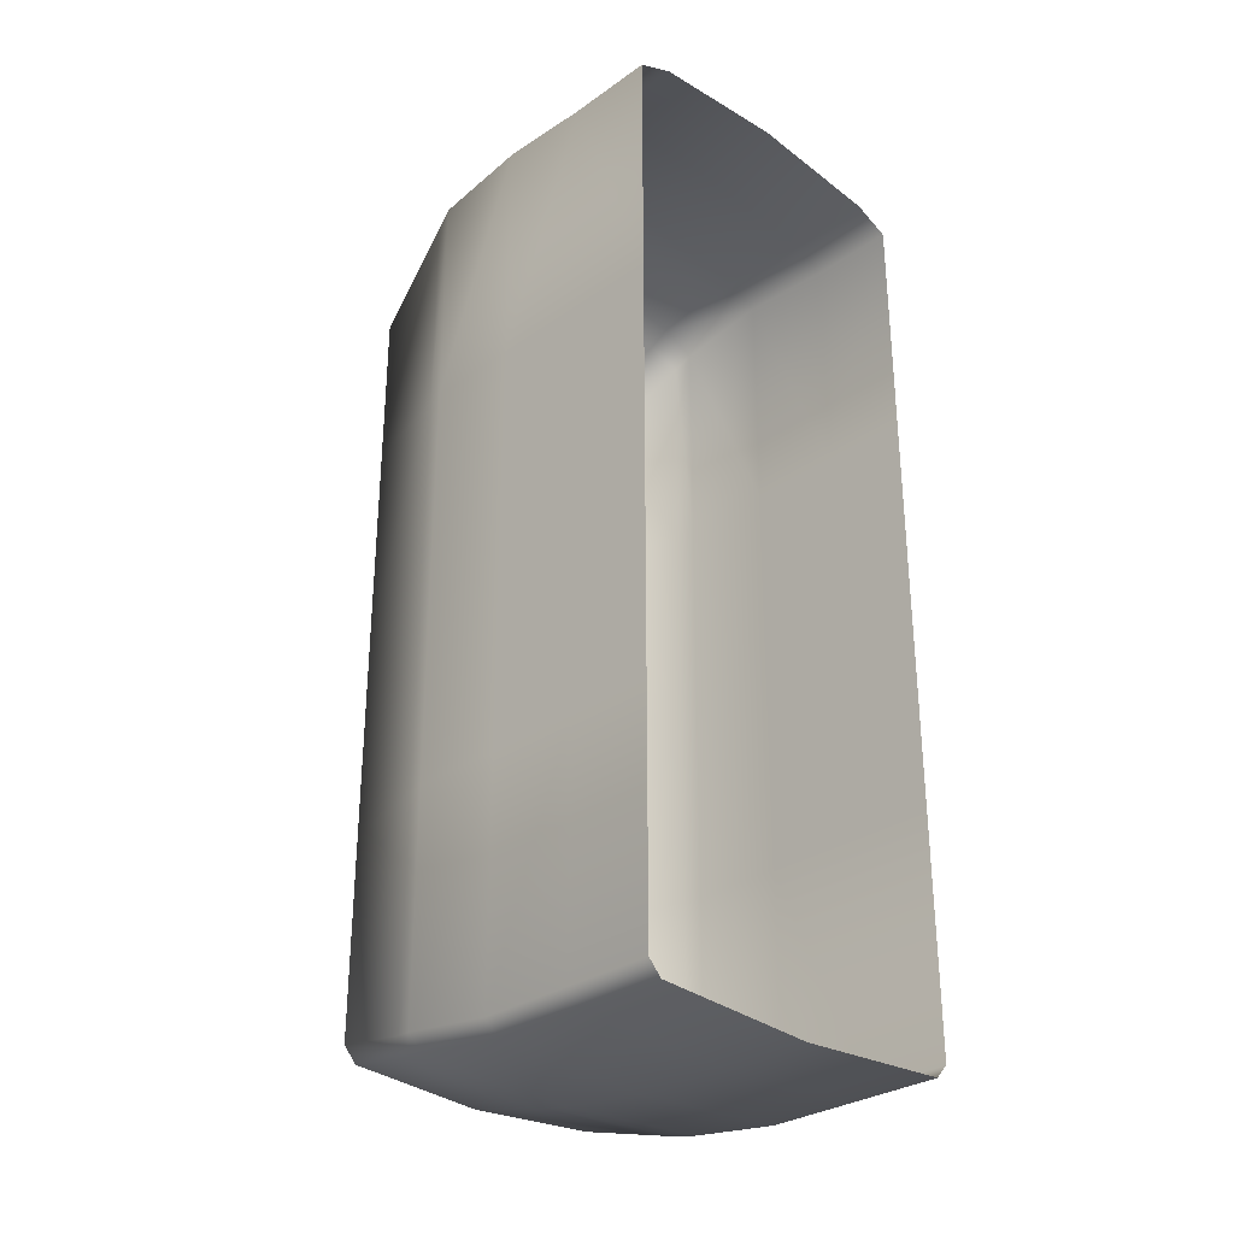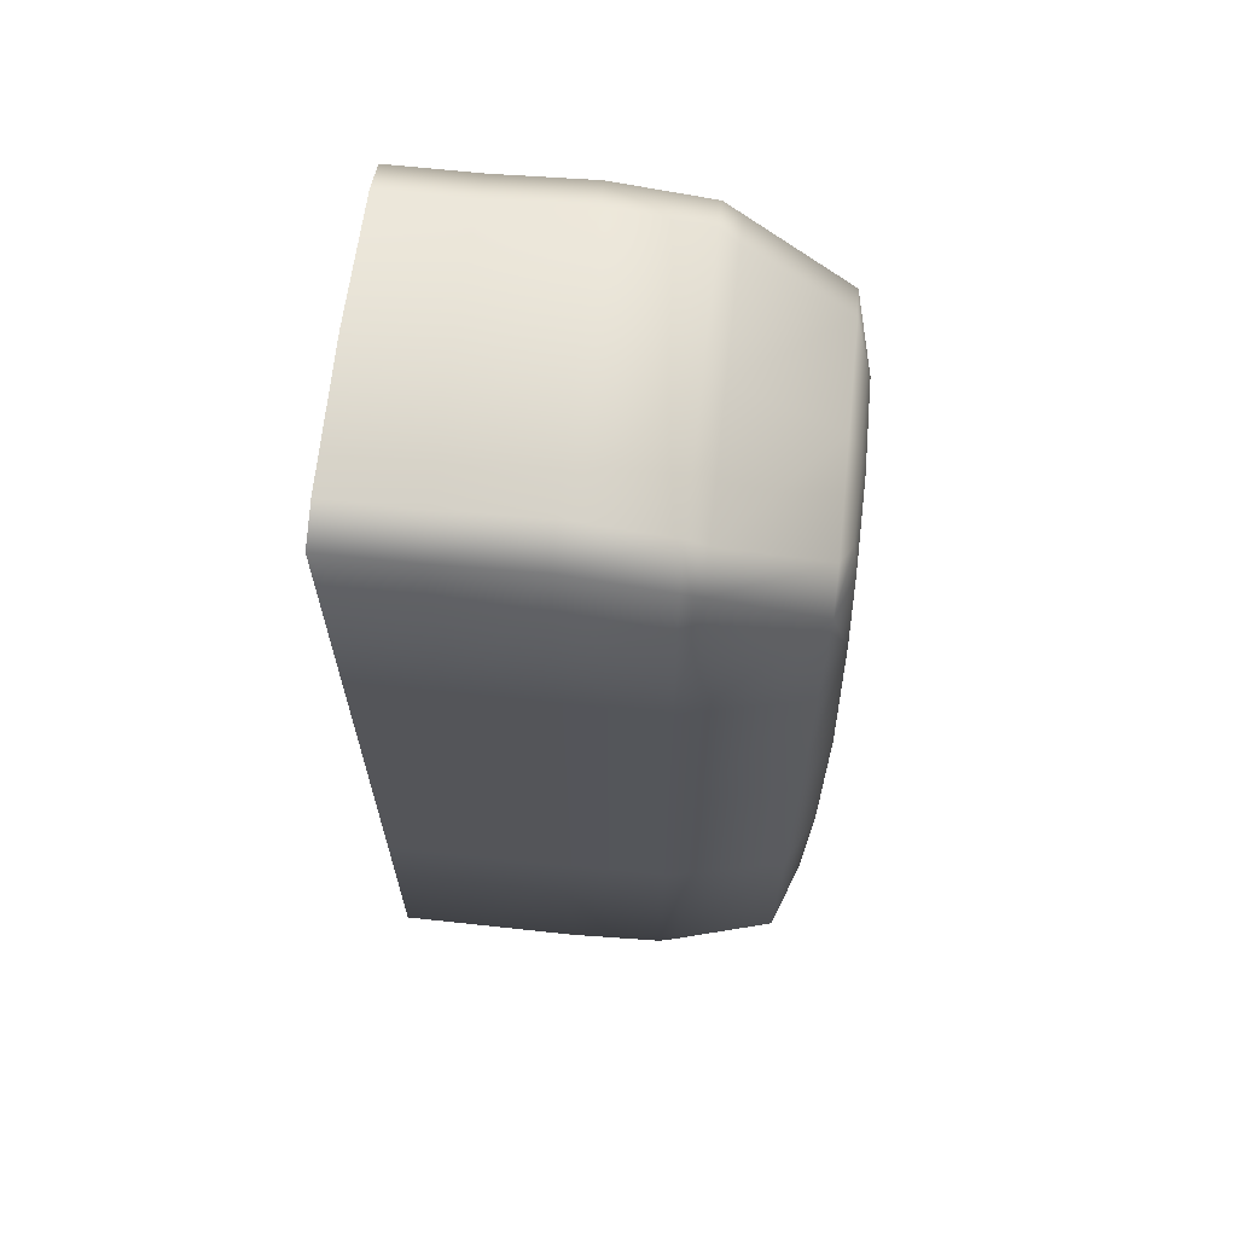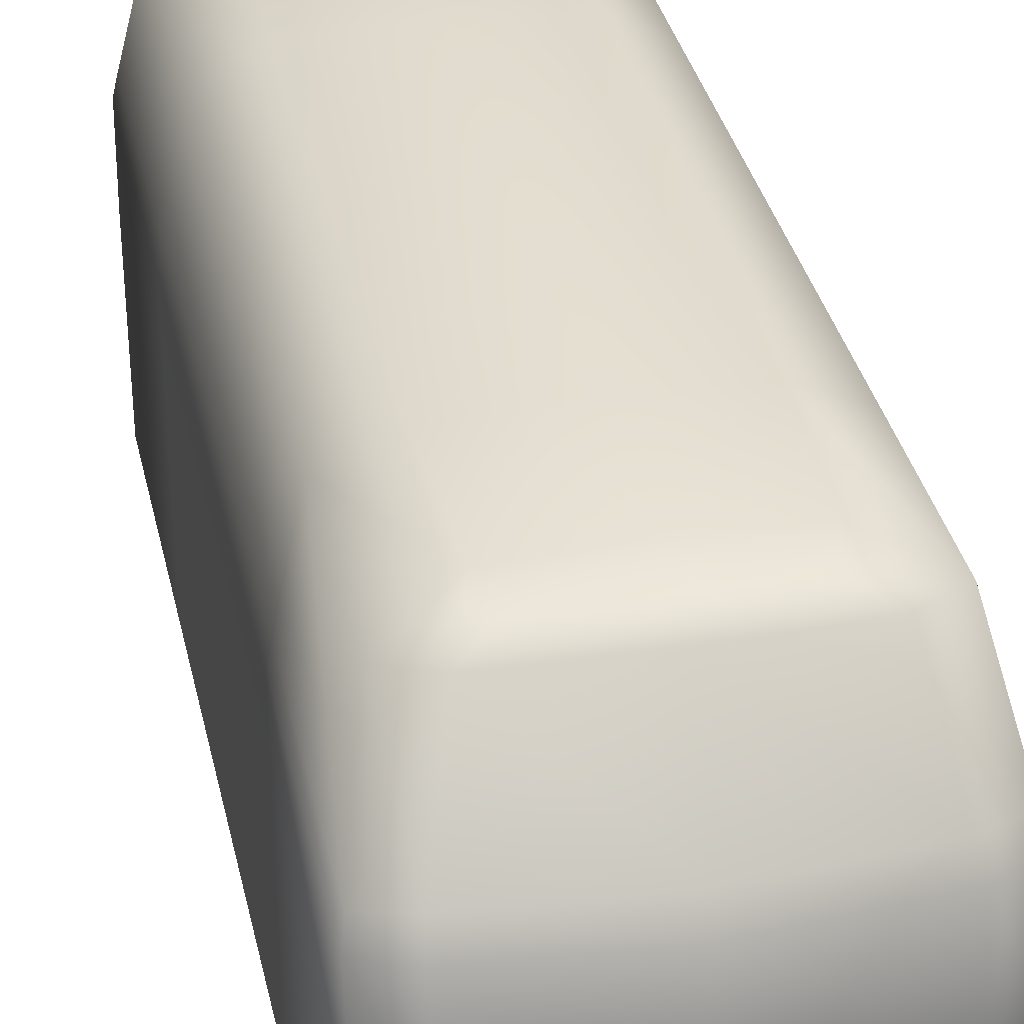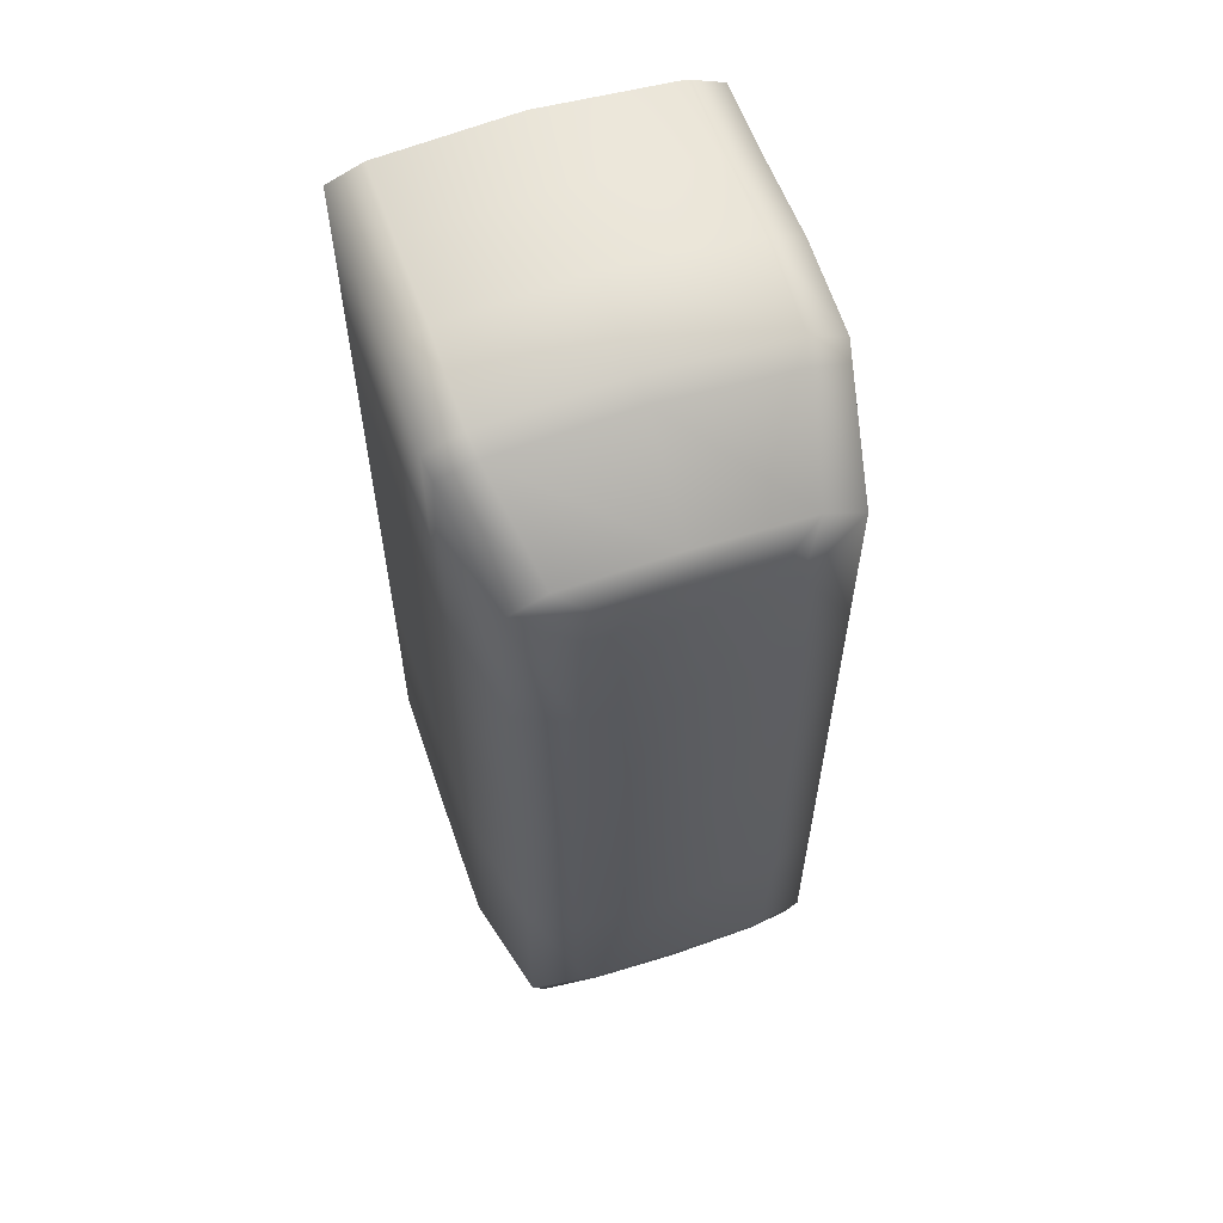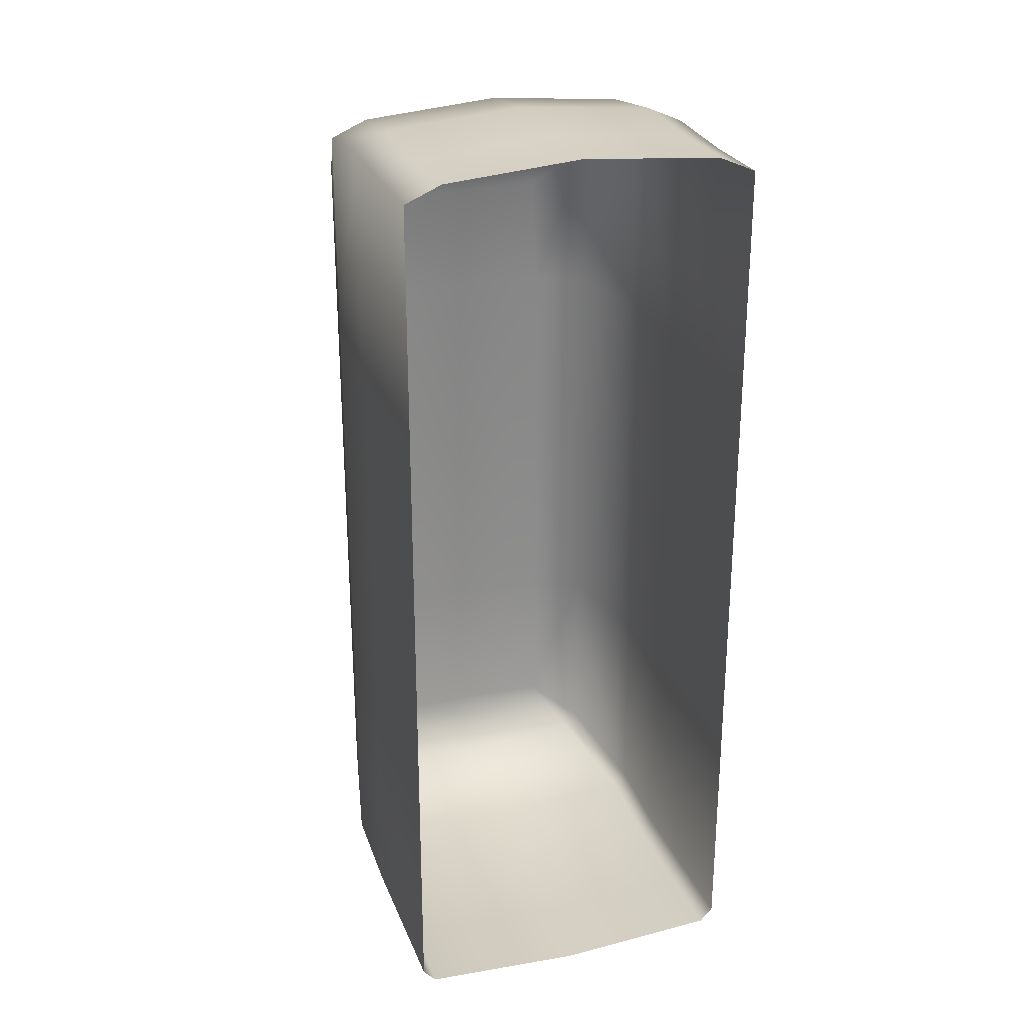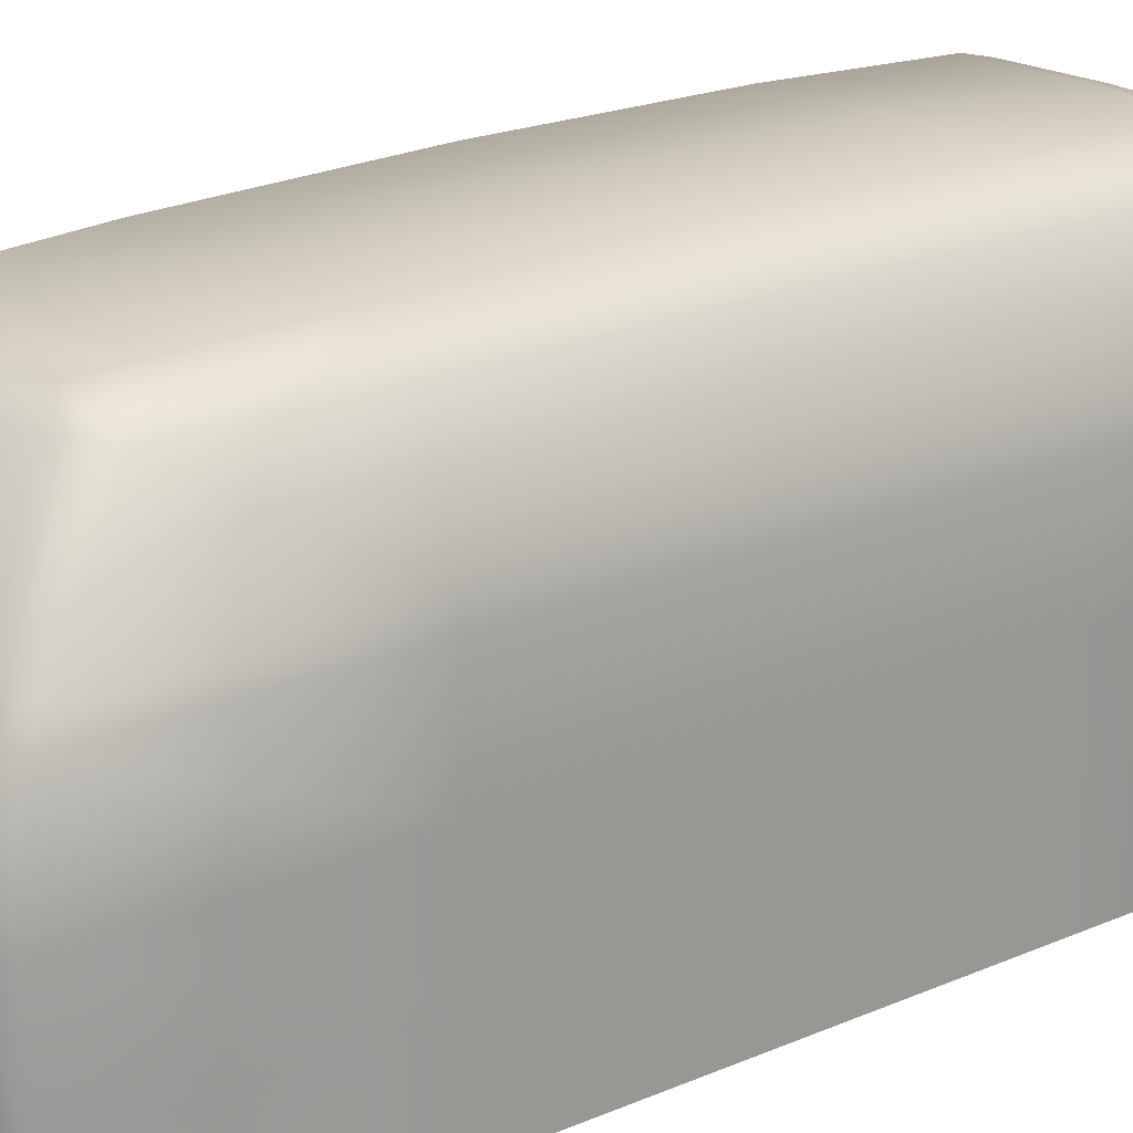
<metadata>
{"format":"obj","ext":"obj","renderer":"f3d","projection":"perspective","resolution":1024,"background":"white","views":[{"elev":-30.0,"azim":-44.4,"up":"+Z"},{"elev":64.9,"azim":96.2,"up":"+Z"},{"elev":34.8,"azim":-12.3,"up":"+Y"},{"elev":59.4,"azim":161.1,"up":"+Z"},{"elev":26.3,"azim":-18.6,"up":"+Z"},{"elev":20.4,"azim":51.5,"up":"+Y"}]}
</metadata>
<code>
o Cube
v -2.202 2.198 -5.742
v -2.037 2.198 -5.921
v 2.037 2.198 -5.921
v 2.202 2.198 -5.742
v -2.202 2.198 5.426
v -1.739 2.198 5.629
v 2.202 2.198 5.426
v 1.739 2.198 5.629
v 0 2.198 -6.036
v 0 2.198 5.776
v -2.202 3.389 -0.2077
v -2.154 3.617 -0.2077
v 0 5.25 -0.208
v 2.202 2.198 -0.2077
v -2.202 2.198 -0.2077
v 1.891 4.862 -0.2077
v 1.246 5.216 -0.2079
v -1.891 4.862 -0.2077
v -1.246 5.216 -0.2079
v 2.202 3.389 -0.2077
v 0 1.006 -6.036
v 0 1.006 5.711
v 0 3.389 -5.892
v 0 3.389 5.619
v -0 5.024 4.36
v 0 4.863 4.674
v 0 5.109 -5.075
v 0 4.862 -5.589
v 0 -0.08488 -6.036
v 0 -0.08488 5.711
v 2.154 3.617 -0.2077
v 1.74 1.006 5.565
v 2.202 1.006 5.364
v -2.202 1.006 5.364
v -1.74 1.006 5.565
v -1.738 3.389 5.471
v -2.202 3.389 5.266
v 2.202 3.389 5.266
v 1.738 3.389 5.471
v -1.741 -0.08488 5.565
v -2.202 -0.08488 5.366
v 1.399 4.863 4.621
v 1.891 4.863 4.39
v 1.049 5.015 4.329
v 1.146 5.082 3.904
v -1.146 5.082 3.904
v -1.049 5.015 4.329
v -1.891 4.863 4.39
v -1.399 4.863 4.621
v 2.202 -0.08488 5.366
v 1.741 -0.08488 5.565
v 2.202 -0.08488 -0.2077
v 2.202 1.006 -0.2077
v -2.202 -0.08488 -0.2077
v -2.202 1.006 -0.2077
v 0 3.617 5.405
v 0 3.617 -5.863
v 1.685 3.617 5.271
v 2.154 3.617 5.13
v -2.154 3.617 5.13
v -1.685 3.617 5.271
v 2.202 1.006 -5.743
v 2.038 1.006 -5.921
v -2.038 1.006 -5.921
v -2.202 1.006 -5.743
v 2.037 3.389 -5.777
v 2.202 3.389 -5.598
v -2.202 3.389 -5.598
v -2.037 3.389 -5.777
v -2.202 -0.08488 -5.743
v -2.038 -0.08488 -5.921
v 1.891 4.862 -5.291
v 1.724 4.862 -5.476
v 1.216 5.154 -4.777
v 1.081 5.112 -4.99
v -1.081 5.112 -4.99
v -1.216 5.154 -4.777
v -1.724 4.862 -5.476
v -1.891 4.862 -5.291
v 2.038 -0.08488 -5.921
v 2.202 -0.08488 -5.743
v 2.154 3.617 -5.567
v 1.988 3.617 -5.748
v -1.988 3.617 -5.748
v -2.154 3.617 -5.567
v -2.202 1.006 2.397
v -2.202 1.006 -2.812
v 2.202 1.006 -2.812
v 2.202 1.006 2.397
v 2.202 3.389 2.397
v 2.202 3.389 -2.812
v -2.202 3.389 -2.812
v -2.202 3.389 2.397
v -2.202 -0.08488 2.397
v -2.202 -0.08488 -2.812
v 1.246 5.214 -2.812
v 1.237 5.143 2.396
v 1.891 4.863 2.397
v 1.891 4.862 -2.812
v -1.237 5.143 2.396
v -1.246 5.214 -2.812
v -1.891 4.862 -2.812
v -1.891 4.863 2.397
v 2.202 -0.08488 -2.812
v 2.202 -0.08488 2.397
v 0 5.251 -2.812
v 0 5.174 2.396
v 2.202 2.198 -2.812
v 2.202 2.198 2.397
v -2.202 2.198 2.397
v -2.202 2.198 -2.812
v 2.154 3.617 -2.812
v 2.154 3.617 2.397
v -2.154 3.617 2.397
v -2.154 3.617 -2.812
v 0 5.172 -4.768
v 0 5.105 3.871
f 27 75 73 28
f 62 88 104 81
f 10 24 36 6
f 115 102 79 85
f 2 69 23 9
f 111 92 68 1
f 64 21 29 71
f 87 111 1 65
f 27 76 77 116
f 97 45 43 98
f 76 27 28 78
f 113 98 43 59
f 58 42 26 56
f 9 23 66 3
f 4 67 91 108
f 92 115 85 68
f 56 26 49 61
f 21 63 80 29
f 57 28 73 83
f 60 48 103 114
f 101 77 79 102
f 22 35 40 30
f 89 109 7 33
f 46 100 103 48
f 82 72 99 112
f 107 100 46 117
f 23 57 83 66
f 84 78 28 57
f 74 116 106 96
f 32 22 30 51
f 34 86 94 41
f 44 25 26 42
f 25 47 49 26
f 62 4 108 88
f 92 111 15 11
f 8 32 33 7
f 6 36 37 5
f 43 45 44 42
f 46 48 49 47
f 58 39 38 59
f 60 37 36 61
f 34 41 40 35
f 50 33 32 51
f 8 39 24 10
f 48 60 61 49
f 42 58 59 43
f 97 107 117 45
f 109 90 38 7
f 74 96 99 72
f 24 56 61 36
f 39 58 56 24
f 5 37 93 110
f 69 84 57 23
f 90 113 59 38
f 4 62 63 3
f 2 64 65 1
f 73 75 74 72
f 76 78 79 77
f 83 73 72 82
f 85 79 78 84
f 62 81 80 63
f 70 65 64 71
f 66 83 82 67
f 68 85 84 69
f 37 60 114 93
f 69 2 1 68
f 67 4 3 66
f 32 8 10 22
f 35 6 5 34
f 39 8 7 38
f 34 5 110 86
f 67 82 112 91
f 21 9 3 63
f 89 33 50 105
f 64 2 9 21
f 22 10 6 35
f 55 54 94 86
f 53 52 104 88
f 31 20 91 112
f 19 18 103 100
f 17 16 99 96
f 15 55 86 110
f 14 53 88 108
f 13 17 96 106
f 12 11 93 114
f 19 13 106 101
f 16 31 112 99
f 18 12 114 103
f 20 14 108 91
f 11 15 110 93
f 87 65 70 95
f 90 109 14 20
f 102 115 12 18
f 98 113 31 16
f 100 107 13 19
f 115 92 11 12
f 107 97 17 13
f 109 89 53 14
f 111 87 55 15
f 97 98 16 17
f 101 102 18 19
f 113 90 20 31
f 89 105 52 53
f 87 95 54 55
f 116 74 75 27
f 116 77 101 106
f 117 46 47 25
f 45 117 25 44

</code>
